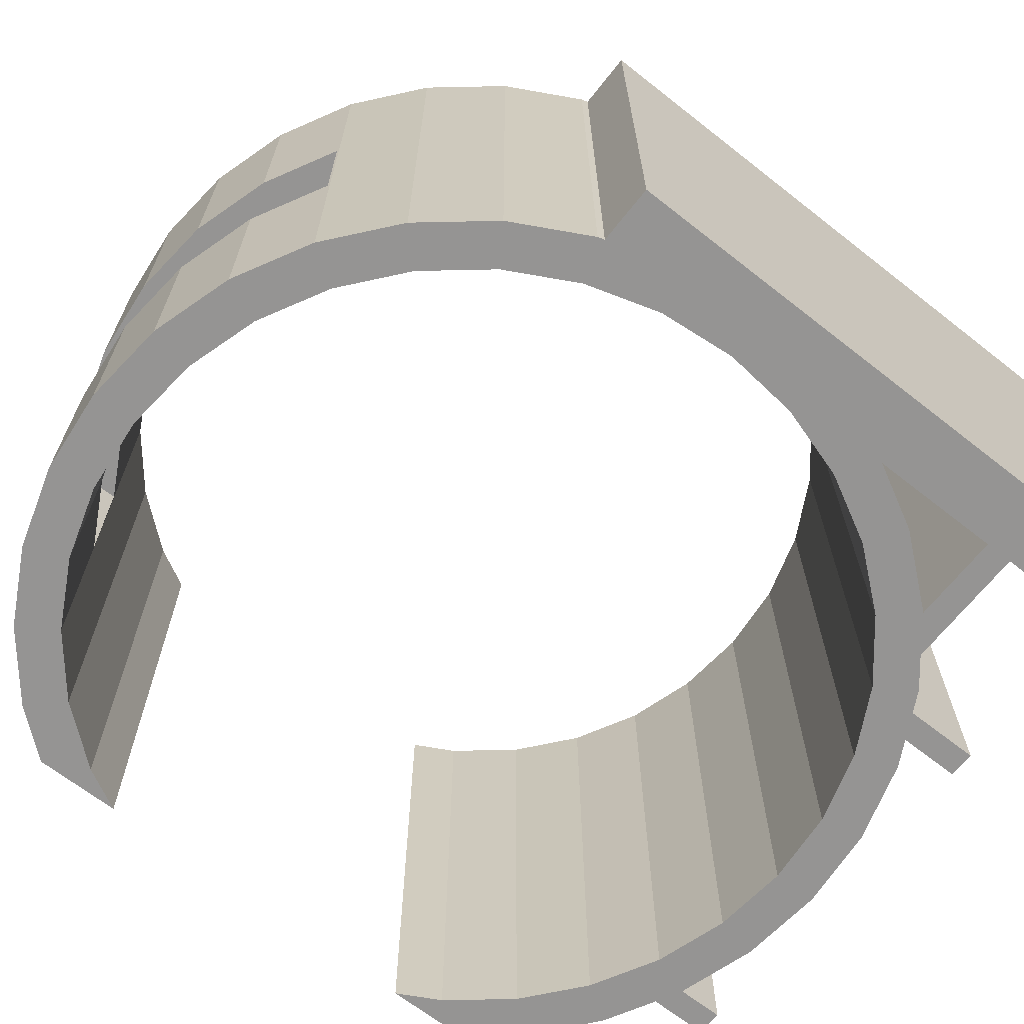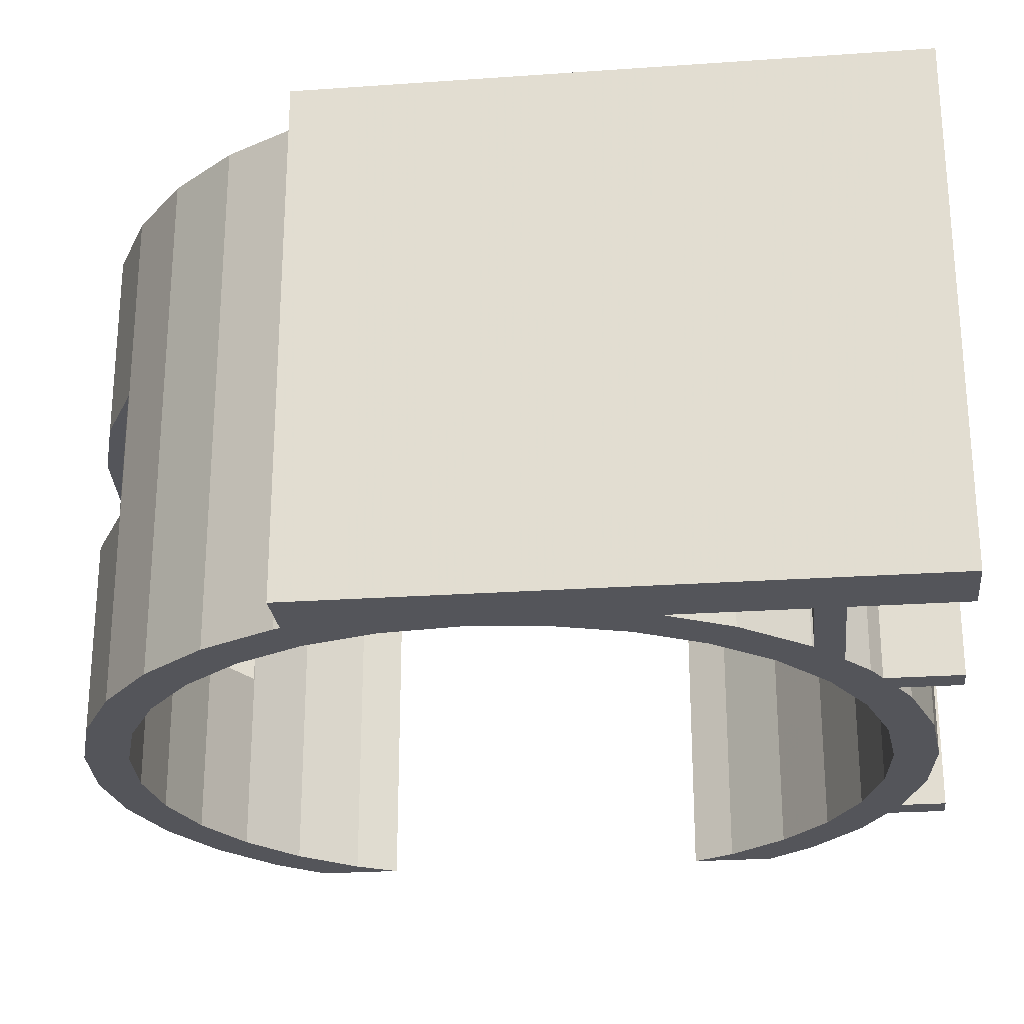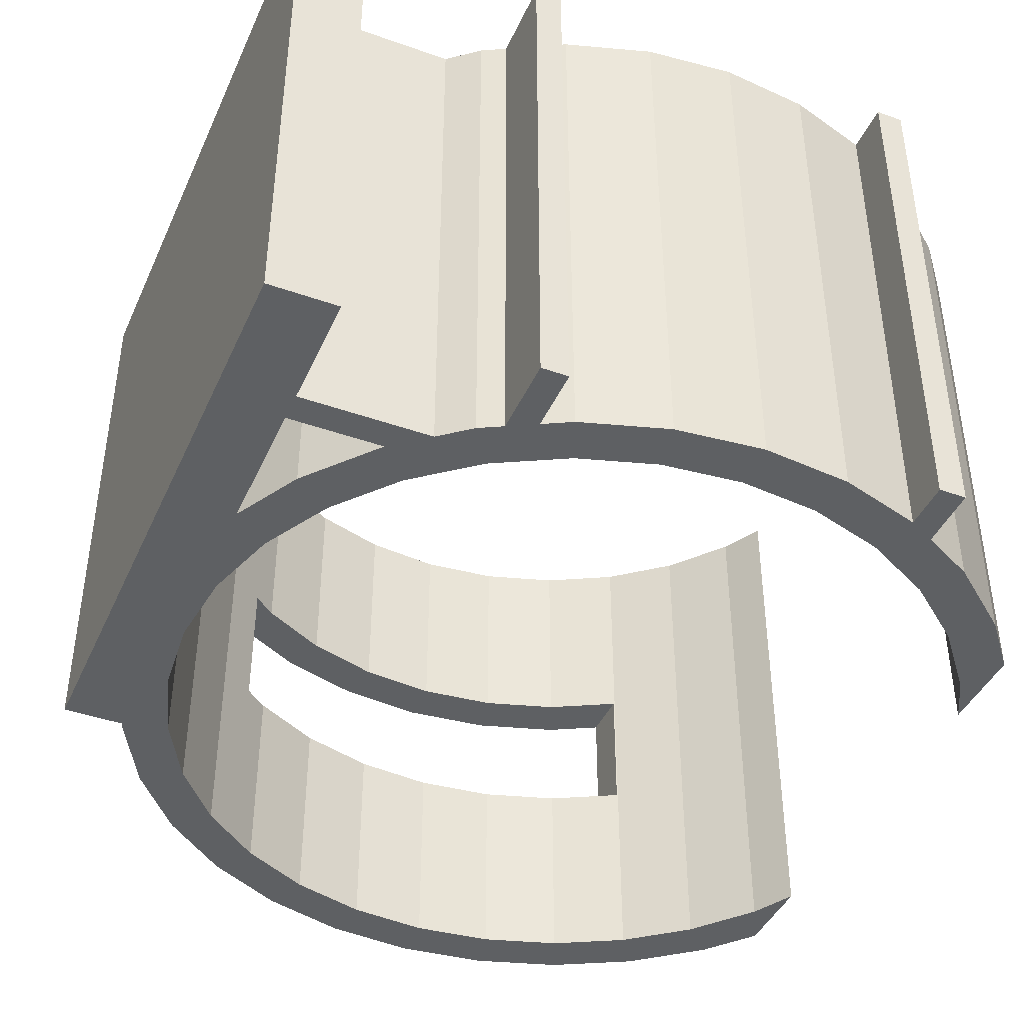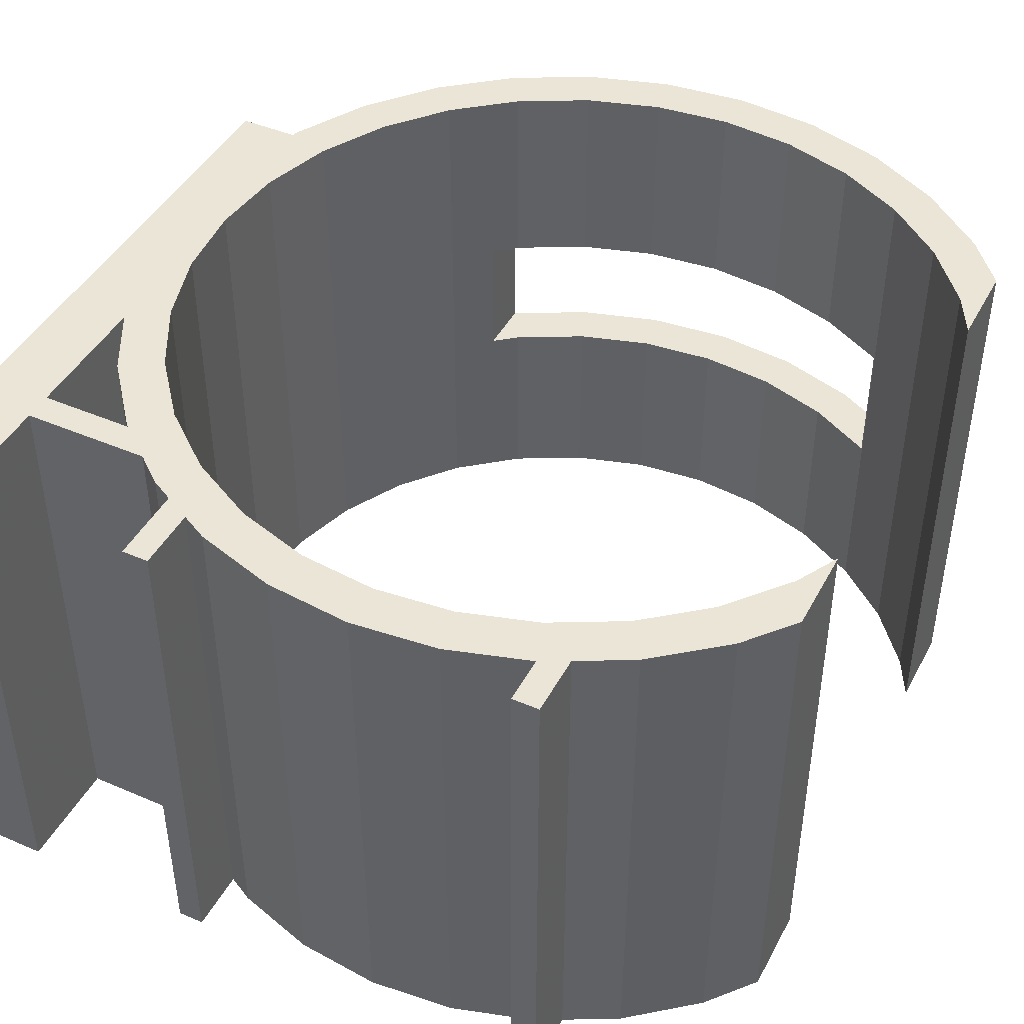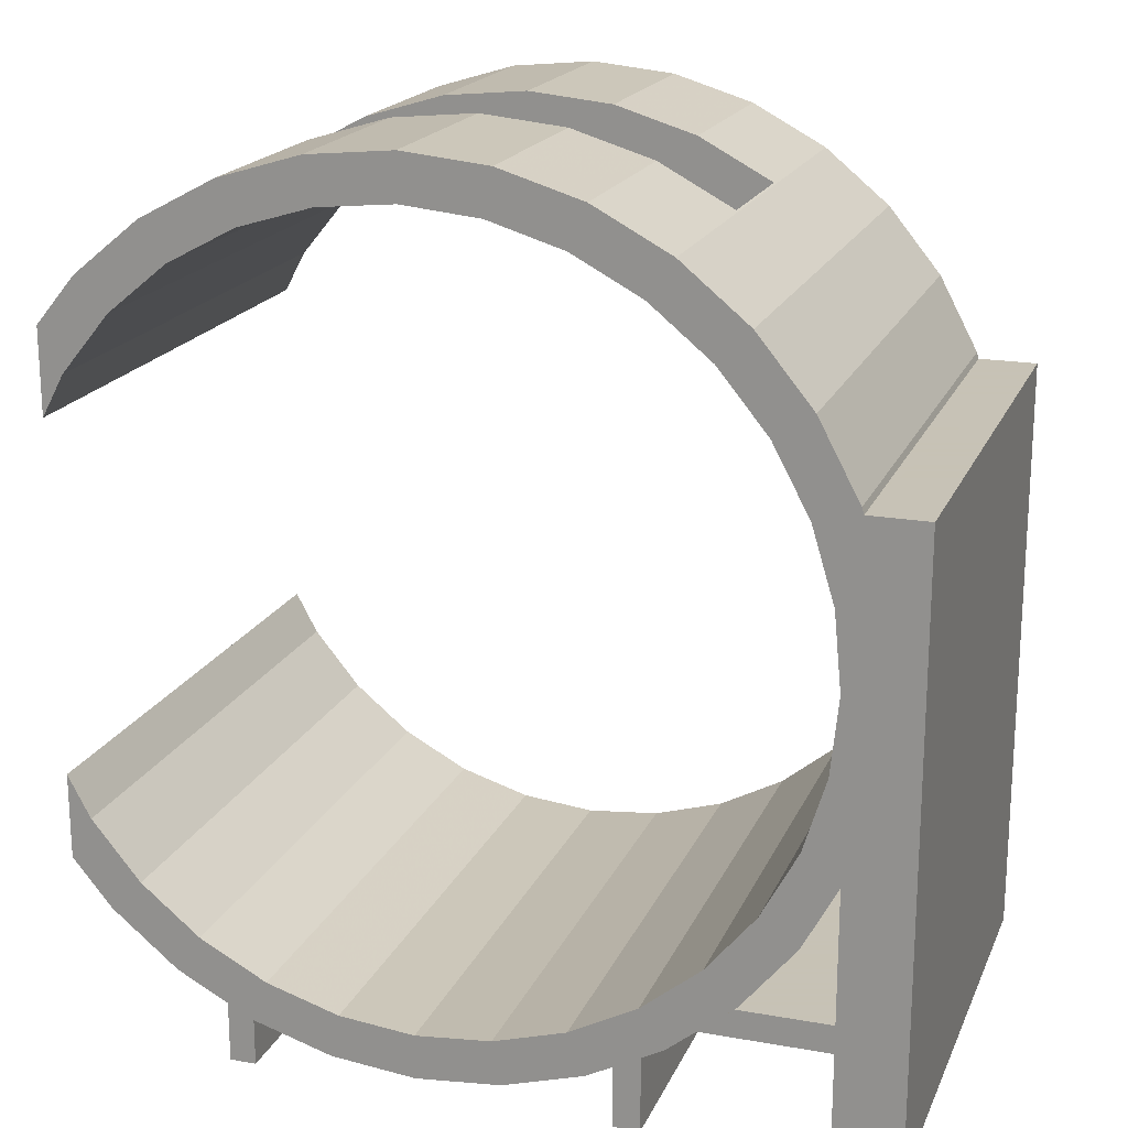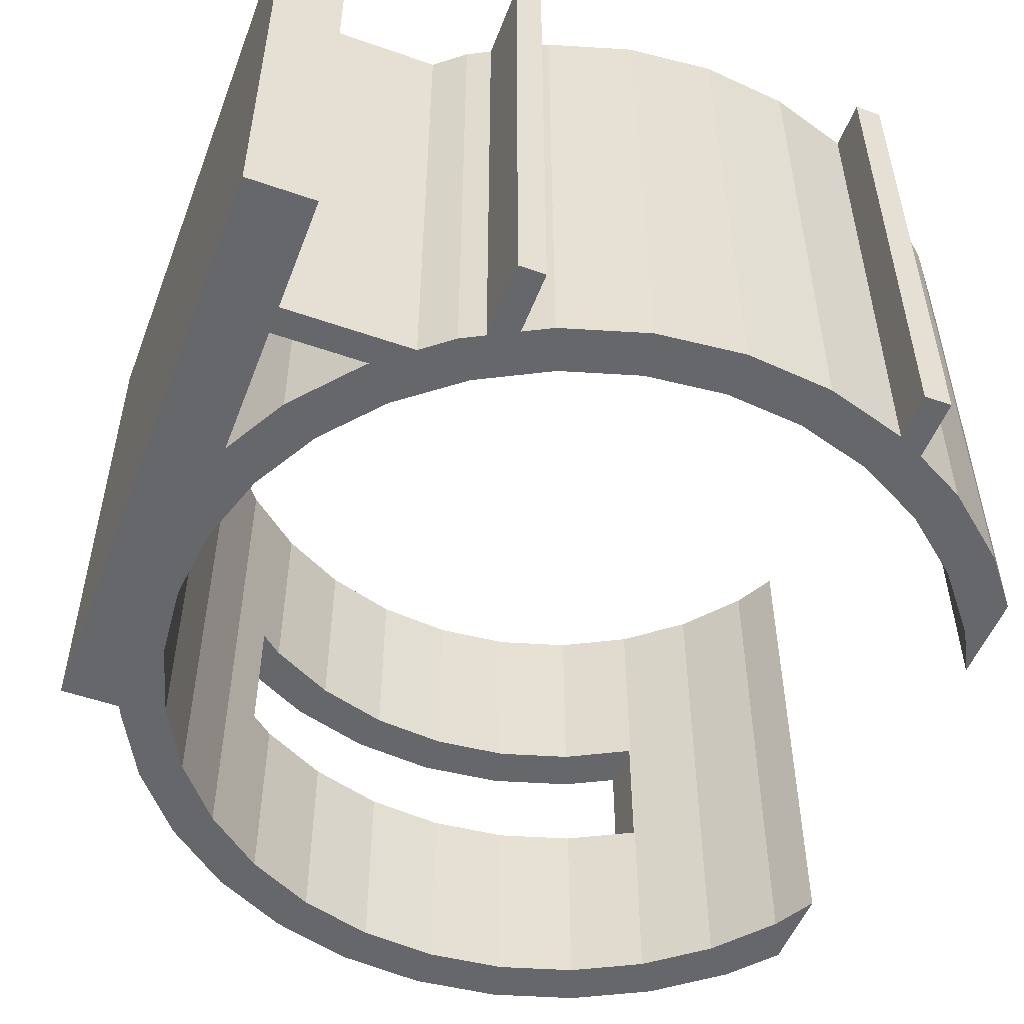
<metadata>
{"format":"obj","ext":"obj","renderer":"f3d","projection":"perspective","resolution":1024,"background":"white","views":[{"elev":-67.1,"azim":51.8,"up":"+Y"},{"elev":-25.0,"azim":96.5,"up":"+Y"},{"elev":-42.3,"azim":157.0,"up":"+Y"},{"elev":44.2,"azim":-153.3,"up":"+Y"},{"elev":19.1,"azim":18.5,"up":"+Z"},{"elev":-52.1,"azim":159.3,"up":"+Y"}]}
</metadata>
<code>
o Cube_Cube.001
v -1.01 2.2 1.303
v -0.9159 2.2 1.24
v -1.01 2.2 1.064
v -0.7147 2.2 1.485
v -1.01 2.2 1.419
v -0.9159 -0 1.24
v -1.01 -0 1.064
v -0.8654 1.368 1.595
v -0.847 2.2 1.618
v -1.01 1.779 1.419
v -0.4694 2.2 1.687
v -1.01 -0 1.303
v -1.01 -0 1.419
v -0.9501 0.813 1.492
v -0.1896 2.2 1.836
v -0.5734 2.2 1.842
v -0.7147 -0 1.485
v -0.5734 -0 1.842
v -0.847 -0 1.618
v -0.8654 0.813 1.595
v -0.8654 0.813 1.492
v -0.8654 1.368 1.492
v -0.9501 1.368 1.492
v 0.1139 2.2 1.928
v -0.2612 2.2 2.009
v -0.4651 1.368 1.689
v -0.4694 -0 1.687
v -0.4651 0.813 1.9
v -0.4651 1.368 1.9
v 0.07744 2.2 2.112
v 0.4297 2.2 2.147
v 0.1139 1.368 1.928
v -0.2612 1.368 2.009
v -0.1896 -0 1.836
v -0.1896 0.813 1.836
v 0.1139 0.813 1.928
v -0.2612 -0 2.009
v 0.07744 1.368 2.112
v 0.4297 1.368 1.959
v -0.4651 0.813 1.689
v 0.7819 0.813 2.112
v 0.7454 0.813 1.928
v 0.4297 0.813 1.959
v 0.07744 -0 2.112
v 0.07744 0.813 2.112
v -0.2612 0.813 2.009
v 0.4297 2.2 1.959
v 0.7819 2.2 2.112
v 0.1139 -0 1.928
v 1.425 0.813 1.608
v 1.425 0.813 1.847
v 1.425 1.368 1.847
v 1.433 2.2 1.842
v 1.433 -0 1.842
v 1.121 2.2 2.009
v 0.7819 1.368 2.112
v 0.4297 1.368 2.147
v 0.7454 2.2 1.928
v 0.7454 1.368 1.928
v 1.049 2.2 1.836
v 1.049 1.368 1.836
v 1.329 2.2 1.687
v 1.329 1.368 1.687
v 1.425 1.368 1.608
v 1.574 -0 1.485
v 0.4297 -0 2.147
v 0.4297 0.813 2.147
v 0.7819 -0 2.112
v 1.121 -0 2.009
v 1.121 0.813 2.009
v 1.049 -0 1.836
v 1.049 0.813 1.836
v 1.329 0.813 1.687
v 0.7454 -0 1.928
v 0.4297 -0 1.959
v 1.706 -0 1.618
v 1.706 2.2 1.618
v 1.574 2.2 1.485
v 1.775 2.2 1.24
v 1.329 -0 1.687
v 1.931 -0 1.344
v 1.931 2.2 1.344
v 1.775 -0 1.24
v 1.925 2.2 0.9604
v 2.098 -0 1.032
v 2.098 2.2 1.032
v 1.925 -0 0.9604
v 2.017 2.2 0.6568
v 2.2 -0 0.6933
v 2.2 2.2 0.6933
v 2.017 -0 0.6568
v 2.048 2.2 0.3411
v 2.235 -0 0.3411
v 2.235 2.2 0.3411
v 2.048 -0 0.3411
v 2.017 2.2 0.02536
v 2.2 0 -0.01114
v 2.2 2.2 -0.01114
v 2.017 -0 0.02536
v 1.925 2.2 -0.2782
v 2.098 0 -0.3498
v 2.098 2.2 -0.3498
v 1.925 0 -0.2782
v 1.775 2.2 -0.558
v 1.931 0 -0.662
v 1.931 2.2 -0.662
v 1.775 0 -0.558
v 1.574 2.2 -0.8033
v 1.706 0 -0.9355
v 1.706 2.2 -0.9355
v 1.574 0 -0.8033
v 1.329 2.2 -1.005
v 1.433 0 -1.16
v 1.433 2.2 -1.16
v 1.329 0 -1.005
v 1.049 2.2 -1.154
v 1.341 0 -1.209
v 1.341 2.2 -1.209
v 1.049 0 -1.154
v 0.7454 2.2 -1.246
v 1.341 0 -1.201
v 1.341 2.2 -1.201
v 1.231 2.2 -1.201
v 1.341 0 -1.525
v 0.7454 0 -1.246
v 0.4297 2.2 -1.277
v 0.7819 0 -1.43
v 1.121 0 -1.327
v 1.121 2.2 -1.327
v 0.7819 2.2 -1.43
v 1.231 2.2 -1.268
v 1.231 0 -1.201
v 1.341 2.2 -1.525
v 1.231 0 -1.268
v 0.4297 0 -1.277
v 0.1139 2.2 -1.246
v 0.4297 0 -1.464
v 1.231 2.2 -1.525
v 0.1139 0 -1.246
v -0.1896 2.2 -1.154
v 0.07744 0 -1.43
v 0.4297 2.2 -1.464
v -0.1896 0 -1.154
v -0.4694 2.2 -1.005
v -0.2511 0 -1.302
v 0.07744 2.2 -1.43
v -0.2511 2.2 -1.302
v -0.4694 0 -1.005
v -0.7147 2.2 -0.8033
v -0.3605 0 -1.191
v -0.2511 0 -1.191
v -0.2511 2.2 -1.191
v -0.3605 2.2 -1.191
v -0.2612 0 -1.327
v -0.2511 0 -1.33
v -0.2511 2.2 -1.33
v -0.2612 2.2 -1.327
v -0.7147 0 -0.8033
v -0.9159 2.2 -0.558
v -0.847 0 -0.9355
v -0.5734 0 -1.16
v -0.5734 2.2 -1.16
v -0.847 2.2 -0.9355
v -0.3605 2.2 -1.274
v -0.3605 0 -1.274
v -0.2511 0 -1.525
v -0.3605 2.2 -1.525
v -0.9159 0 -0.558
v -1.01 2.2 -0.3818
v -1.01 0 -0.7367
v -1.01 2.2 -0.7367
v -1.01 0 -0.6209
v -1.01 0 -0.3818
v -1.01 2.2 -0.6209
v 1.231 0 -1.525
v -0.2511 2.2 -1.525
v 2.074 2.2 -1.061
v 2.348 2.2 -1.061
v 2.348 2.2 -1.525
v 2.074 0 -1.061
v 2.074 2.2 -1.525
v 2.074 2.2 -0.9442
v 2.348 2.2 -0.9442
v 2.348 0 -1.061
v 2.348 0 -1.525
v 2.074 0 -1.525
v 1.533 0 -1.061
v 1.533 2.2 -1.061
v 2.348 0 -0.9442
v 1.533 2.2 -0.9442
v 2.074 2.2 1.005
v 2.348 2.2 1.005
v 2.074 0 -0.9442
v 1.533 0 -0.9442
v 2.348 -0 1.005
v 2.074 -0 1.005
v -0.1896 1.368 1.836
v 1.121 1.368 2.009
v -0.3605 0 -1.525
f 1 2 3
f 4 2 5
f 8 9 10
f 11 4 9
f 7 6 12
f 13 14 10
f 15 11 16
f 18 16 9
f 17 19 13
f 14 20 21
f 14 21 22
f 8 23 22
f 24 15 25
f 11 26 27
f 28 29 18
f 27 18 19
f 8 22 21
f 24 30 31
f 30 25 33
f 34 37 18
f 38 32 39
f 28 40 26
f 41 42 43
f 44 45 46
f 47 31 48
f 31 30 38
f 49 44 37
f 50 51 52
f 53 52 54
f 55 48 56
f 48 31 57
f 66 67 45
f 68 41 67
f 69 70 41
f 60 58 48
f 66 44 49
f 54 69 71
f 76 77 53
f 60 55 53
f 76 54 80
f 62 53 77
f 68 66 75
f 71 69 68
f 81 82 77
f 81 76 65
f 78 77 82
f 85 86 82
f 85 81 83
f 79 82 86
f 89 90 86
f 89 85 87
f 84 86 90
f 93 94 90
f 95 93 89
f 92 88 90
f 97 98 94
f 97 93 95
f 92 94 98
f 101 102 98
f 101 97 99
f 96 98 102
f 105 106 102
f 107 105 101
f 104 100 102
f 109 110 106
f 109 105 107
f 104 106 110
f 113 114 110
f 115 113 109
f 112 108 110
f 117 118 114
f 121 113 115
f 112 122 123
f 118 117 124
f 127 128 119
f 116 129 130
f 128 129 131
f 117 121 132
f 118 131 123
f 131 118 133
f 124 117 134
f 135 137 127
f 126 120 130
f 127 130 129
f 134 131 138
f 139 141 137
f 136 126 142
f 137 142 130
f 139 143 145
f 136 146 147
f 141 146 142
f 150 151 148
f 152 153 144
f 145 154 155
f 146 141 155
f 156 157 147
f 160 161 148
f 144 162 163
f 145 151 165
f 164 153 152
f 155 154 166
f 156 155 166
f 164 157 167
f 158 168 170
f 149 163 171
f 165 164 167
f 172 168 173
f 169 159 174
f 124 175 138
f 167 176 166
f 177 178 179
f 180 177 181
f 177 182 183
f 178 184 185
f 184 180 186
f 180 187 188
f 178 183 189
f 177 188 190
f 182 191 192
f 184 189 193
f 193 194 187
f 187 194 190
f 183 192 195
f 182 190 194
f 193 196 191
f 192 191 196
f 189 195 196
f 179 185 186
f 1 5 2
f 9 4 5
f 5 10 9
f 8 20 19
f 10 23 8
f 8 19 9
f 16 11 9
f 13 19 14
f 23 10 14
f 19 20 14
f 25 15 16
f 19 18 9
f 13 12 6
f 6 17 13
f 23 14 22
f 30 24 25
f 40 27 26
f 18 37 28
f 33 25 29
f 37 46 28
f 29 25 16
f 16 18 29
f 17 27 19
f 20 8 21
f 47 24 31
f 38 30 33
f 27 34 18
f 64 52 63
f 198 56 59
f 57 38 39
f 33 29 197
f 63 52 61
f 29 26 197
f 61 52 198
f 33 197 32
f 59 61 198
f 33 32 38
f 39 59 56
f 56 57 39
f 29 28 26
f 40 28 35
f 46 45 36
f 67 41 43
f 70 51 72
f 35 28 46
f 51 50 73
f 36 35 46
f 51 73 72
f 43 36 45
f 70 72 42
f 43 45 67
f 70 42 41
f 37 44 46
f 58 47 48
f 57 31 38
f 34 49 37
f 64 50 52
f 70 69 51
f 53 55 52
f 51 69 54
f 55 198 52
f 51 54 52
f 198 55 56
f 56 48 57
f 44 66 45
f 66 68 67
f 68 69 41
f 55 60 48
f 75 66 49
f 80 54 71
f 54 76 53
f 62 60 53
f 65 76 80
f 78 62 77
f 74 68 75
f 74 71 68
f 76 81 77
f 83 81 65
f 79 78 82
f 81 85 82
f 87 85 83
f 84 79 86
f 85 89 86
f 91 89 87
f 88 84 90
f 89 93 90
f 91 95 89
f 94 92 90
f 93 97 94
f 99 97 95
f 96 92 98
f 97 101 98
f 103 101 99
f 100 96 102
f 101 105 102
f 103 107 101
f 106 104 102
f 105 109 106
f 111 109 107
f 108 104 110
f 109 113 110
f 111 115 109
f 114 112 110
f 113 117 114
f 115 119 132
f 128 134 132
f 121 117 113
f 119 128 132
f 132 121 115
f 129 116 123
f 114 118 122
f 123 131 129
f 112 114 122
f 123 116 112
f 133 118 124
f 125 127 119
f 120 116 130
f 134 128 131
f 134 117 132
f 122 118 123
f 138 131 133
f 175 124 134
f 125 135 127
f 142 126 130
f 128 127 129
f 175 134 138
f 135 139 137
f 146 136 142
f 127 137 130
f 145 155 141
f 141 139 145
f 156 147 146
f 140 136 147
f 137 141 142
f 143 148 151
f 161 165 150
f 151 145 143
f 161 150 148
f 162 144 153
f 140 147 152
f 153 164 162
f 140 152 144
f 156 146 155
f 158 160 148
f 149 144 163
f 150 165 151
f 154 145 165
f 152 147 164
f 157 164 147
f 199 166 154
f 154 165 199
f 176 156 166
f 176 167 157
f 157 156 176
f 173 168 169
f 172 170 168
f 160 158 170
f 171 174 159
f 159 149 171
f 199 165 167
f 133 124 138
f 199 167 166
f 13 10 12
f 5 1 10
f 181 177 179
f 186 180 181
f 178 177 183
f 179 178 185
f 185 184 186
f 177 180 188
f 184 178 189
f 182 177 190
f 183 182 192
f 180 184 193
f 180 193 187
f 188 187 190
f 189 183 195
f 193 182 194
f 182 193 191
f 195 192 196
f 193 189 196
f 181 179 186
f 2 6 7
f 6 2 4
f 17 4 11
f 15 24 32
f 34 35 36
f 24 47 39
f 49 36 43
f 47 58 59
f 58 60 61
f 60 62 63
f 50 64 65
f 71 72 73
f 74 42 72
f 75 43 42
f 65 78 79
f 83 79 84
f 87 84 88
f 91 88 92
f 95 92 96
f 99 96 100
f 103 100 104
f 107 104 108
f 111 108 112
f 115 112 116
f 119 116 120
f 125 120 126
f 135 126 136
f 139 136 140
f 143 140 144
f 148 144 149
f 158 149 159
f 161 162 164
f 168 159 169
f 160 163 162
f 163 160 170
f 173 174 172
f 1 3 10
f 3 2 7
f 17 6 4
f 27 17 11
f 35 34 40
f 11 15 26
f 40 34 27
f 15 197 26
f 197 15 32
f 49 34 36
f 32 24 39
f 75 49 43
f 39 47 59
f 59 58 61
f 61 60 63
f 65 80 50
f 63 62 64
f 80 73 50
f 64 62 78
f 78 65 64
f 80 71 73
f 71 74 72
f 74 75 42
f 83 65 79
f 87 83 84
f 91 87 88
f 95 91 92
f 99 95 96
f 103 99 100
f 107 103 104
f 111 107 108
f 115 111 112
f 119 115 116
f 125 119 120
f 135 125 126
f 139 135 136
f 143 139 140
f 148 143 144
f 158 148 149
f 168 158 159
f 165 161 164
f 161 160 162
f 171 163 170
f 170 172 174
f 173 169 174
f 174 171 170
f 3 7 10
f 12 10 7

</code>
